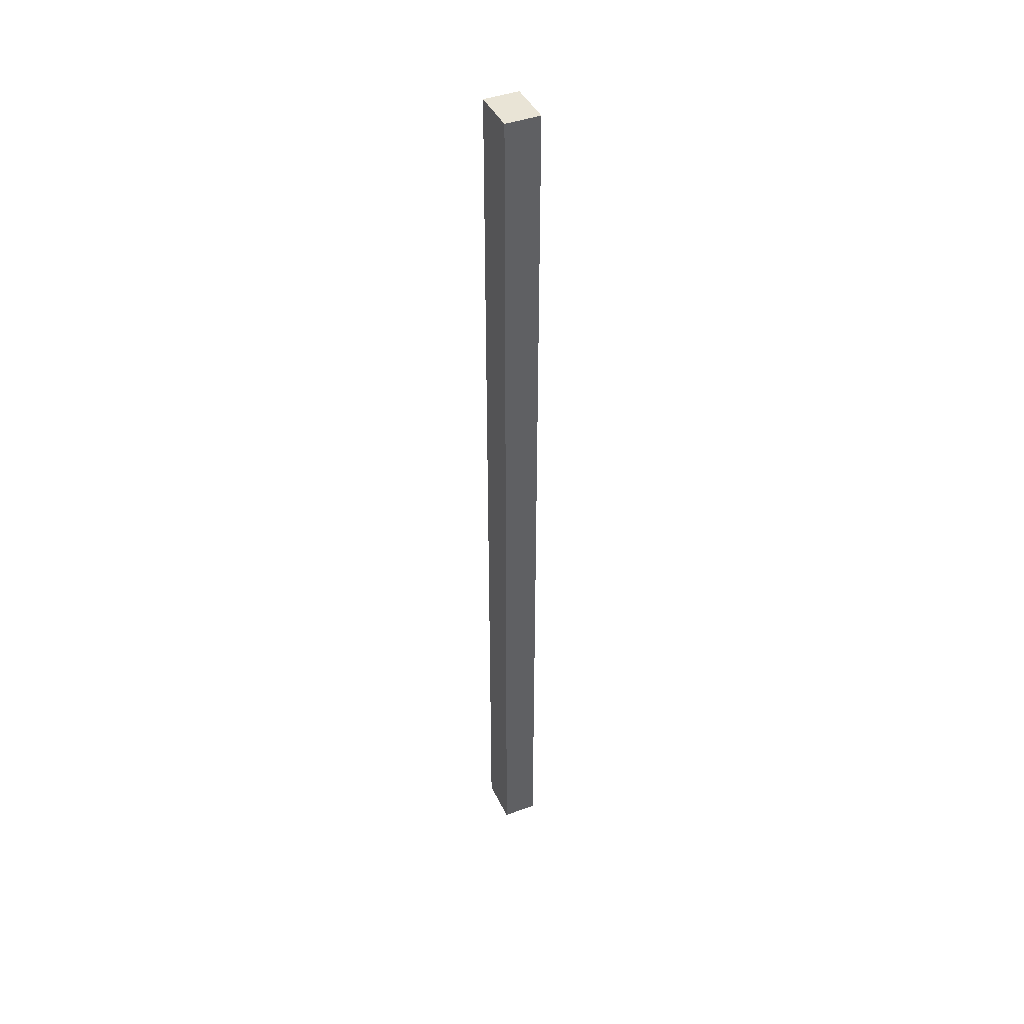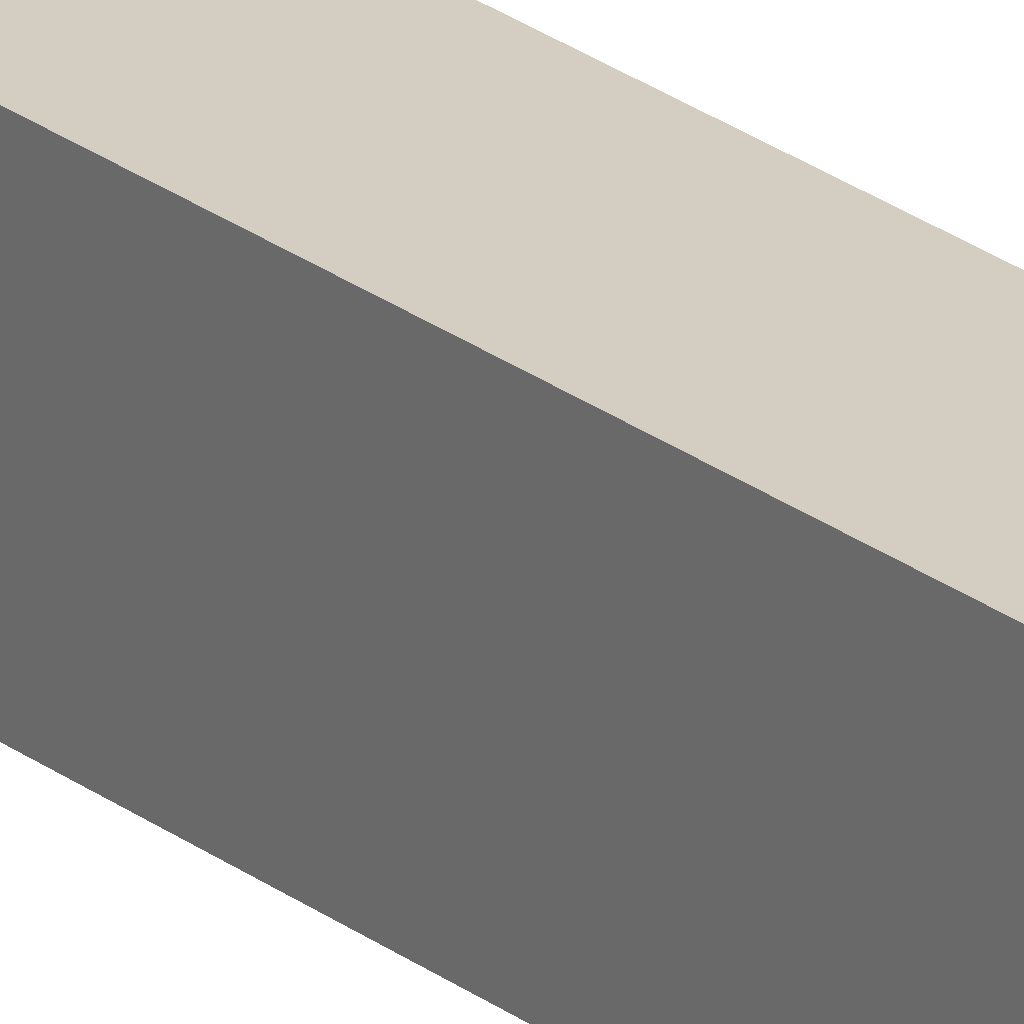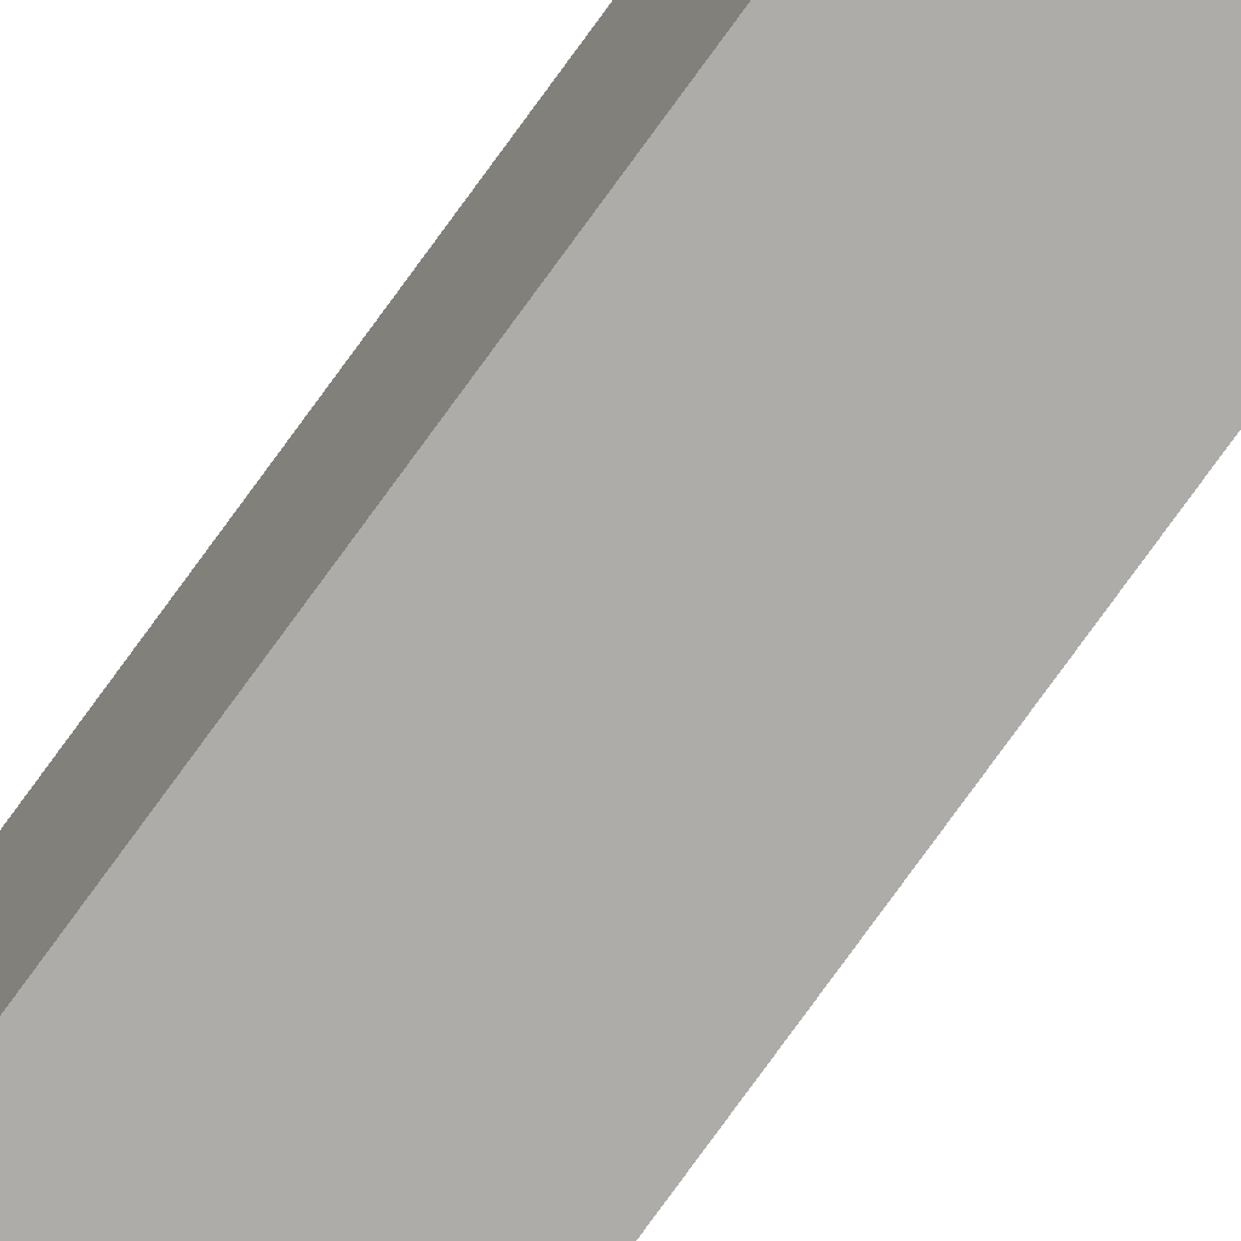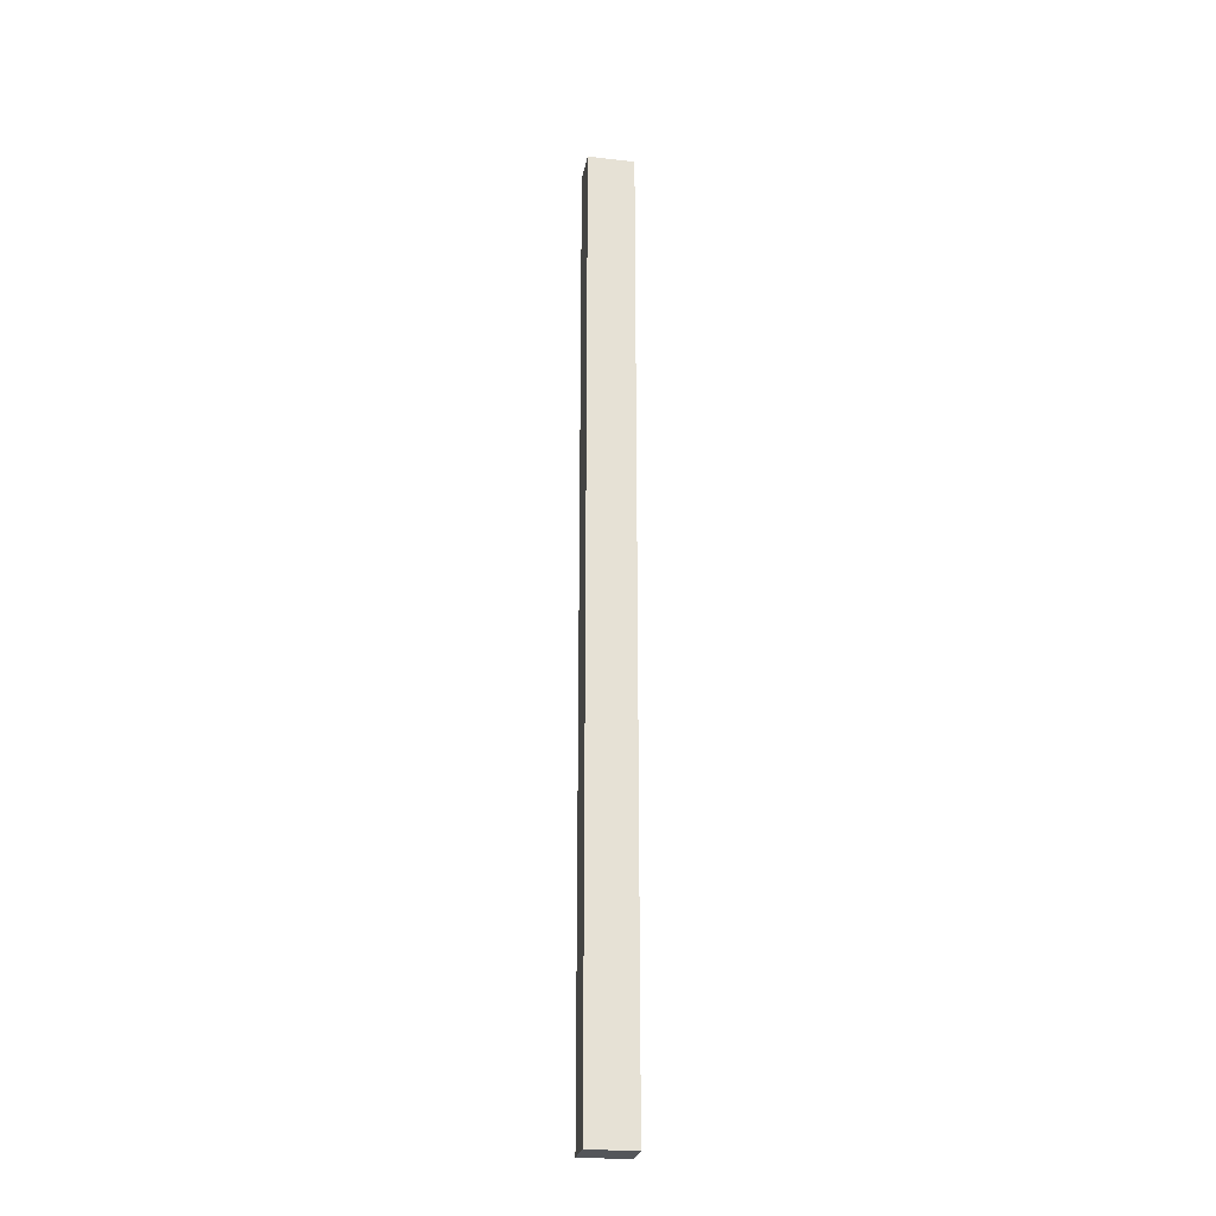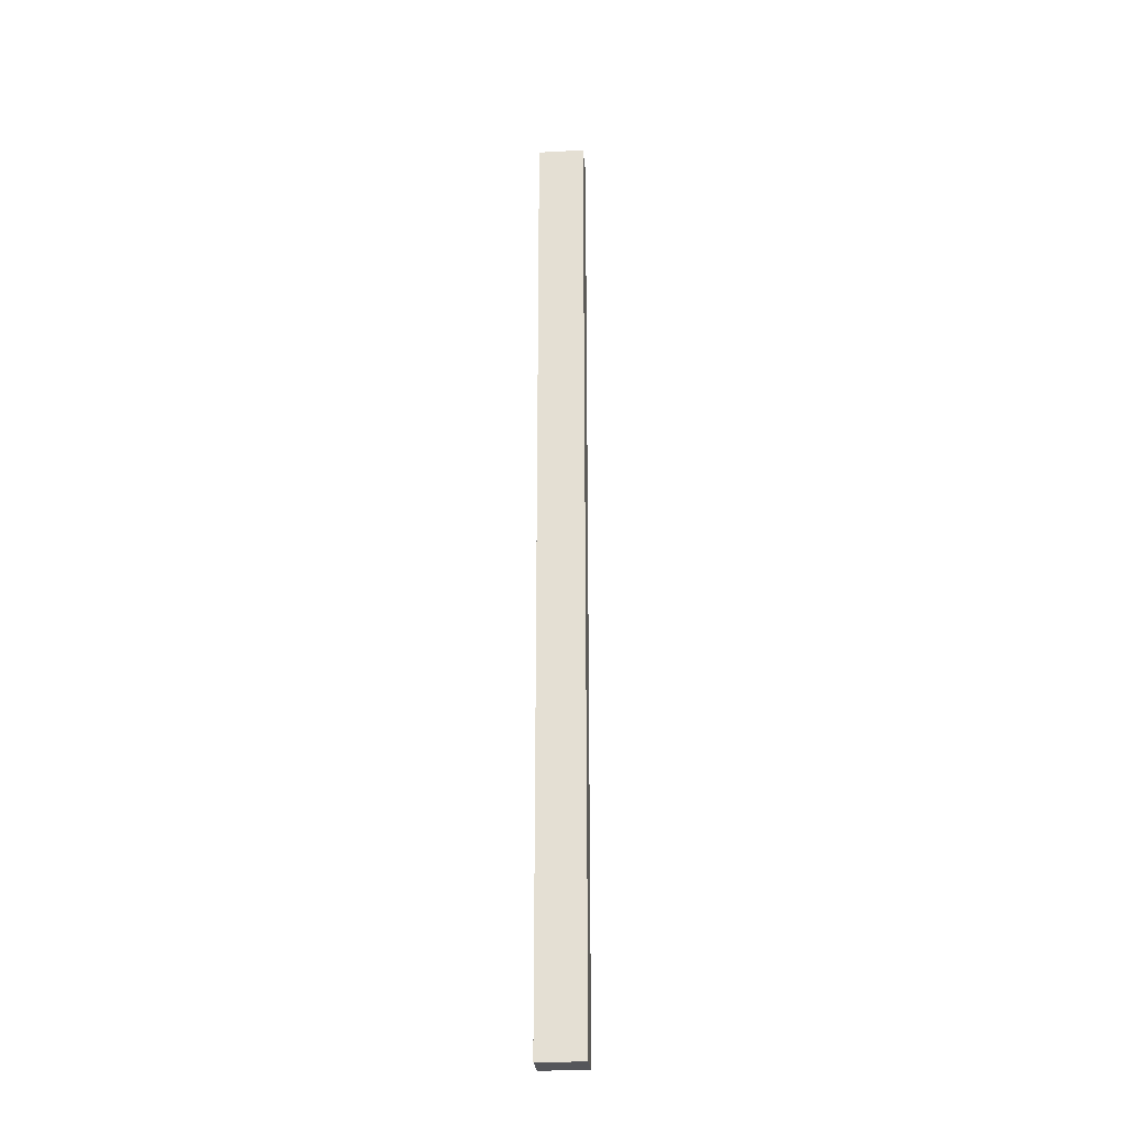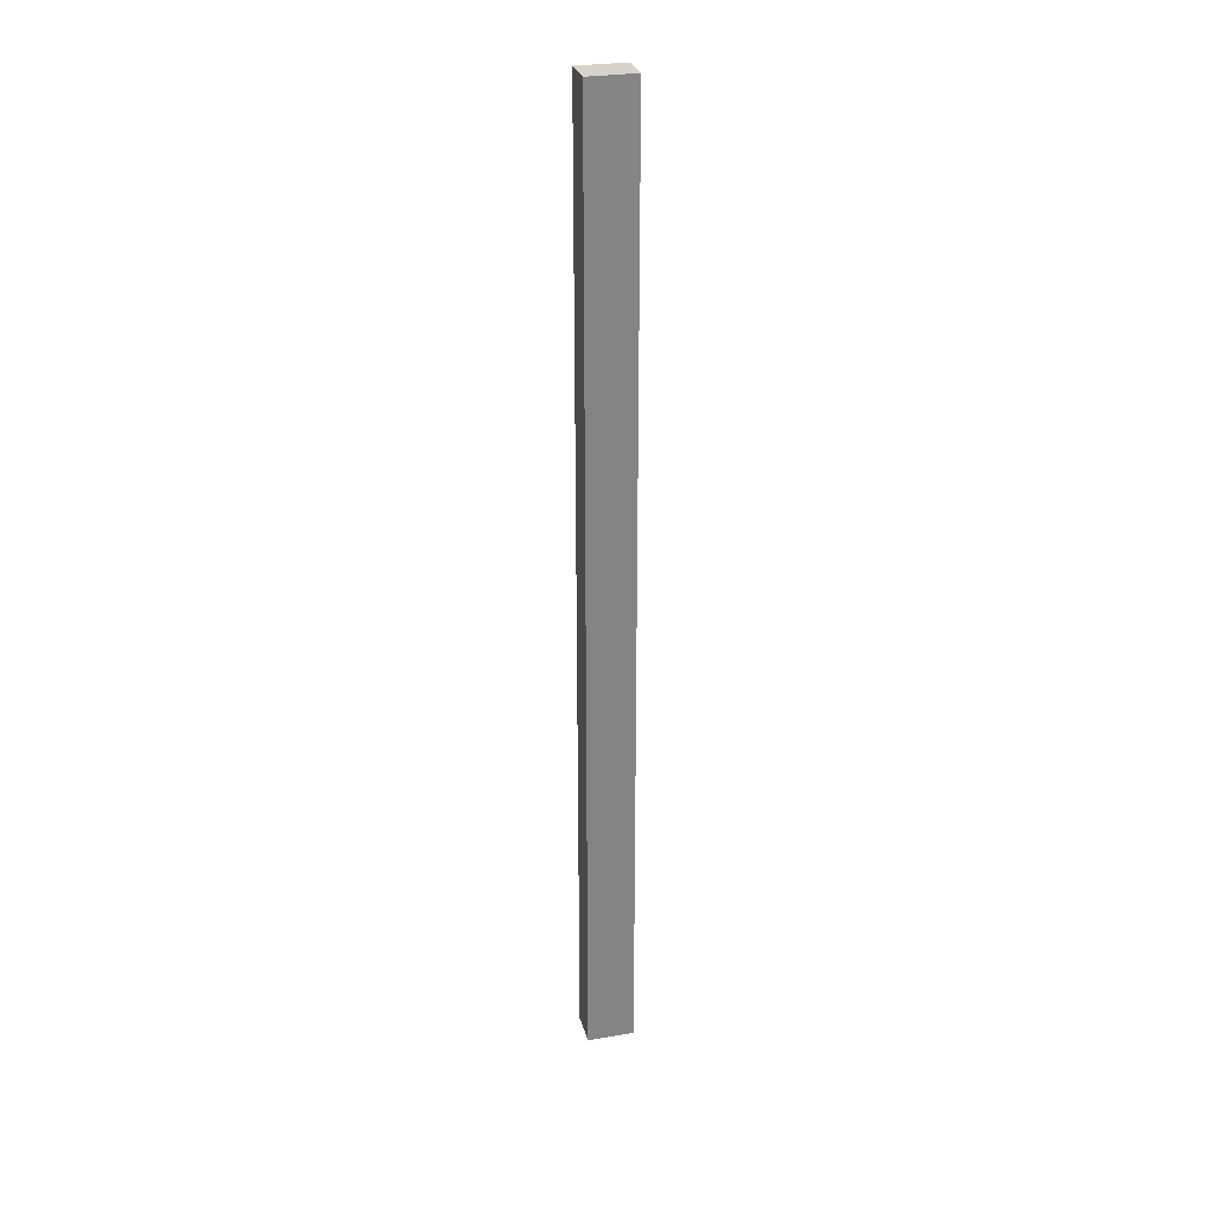
<metadata>
{"format":"obj","ext":"obj","renderer":"f3d","projection":"perspective","resolution":1024,"background":"white","views":[{"elev":42.4,"azim":156.0,"up":"+Z"},{"elev":25.0,"azim":140.5,"up":"+Y"},{"elev":-76.6,"azim":-35.8,"up":"+Y"},{"elev":-25.2,"azim":79.7,"up":"+Z"},{"elev":-26.1,"azim":94.9,"up":"+Z"},{"elev":28.6,"azim":75.8,"up":"+Z"}]}
</metadata>
<code>
o Side_Top_Bottom_Glass_Stop1/Side_Top_Bottom_Glass_Stop/mesh28/mesh28-geometry#mesh28-geometry
v -0.7553 -0.2353 -0.08285
v -0.7608 -0.2353 0.06799
v -0.7608 -0.2353 -0.08285
v -0.7553 -0.2353 0.06799
v -0.7608 -0.2279 -0.08285
v -0.7553 -0.2279 0.06799
v -0.7608 -0.2279 0.06799
v -0.7553 -0.2279 -0.08285
f 1 2 3
f 2 1 4
f 2 5 3
f 5 1 3
f 1 6 4
f 6 2 4
f 5 2 7
f 1 5 8
f 6 1 8
f 2 6 7
f 6 5 7
f 5 6 8
f 3 2 1
f 4 1 2
f 3 5 2
f 3 1 5
f 4 6 1
f 4 2 6
f 7 2 5
f 8 5 1
f 8 1 6
f 7 6 2
f 7 5 6
f 8 6 5

</code>
